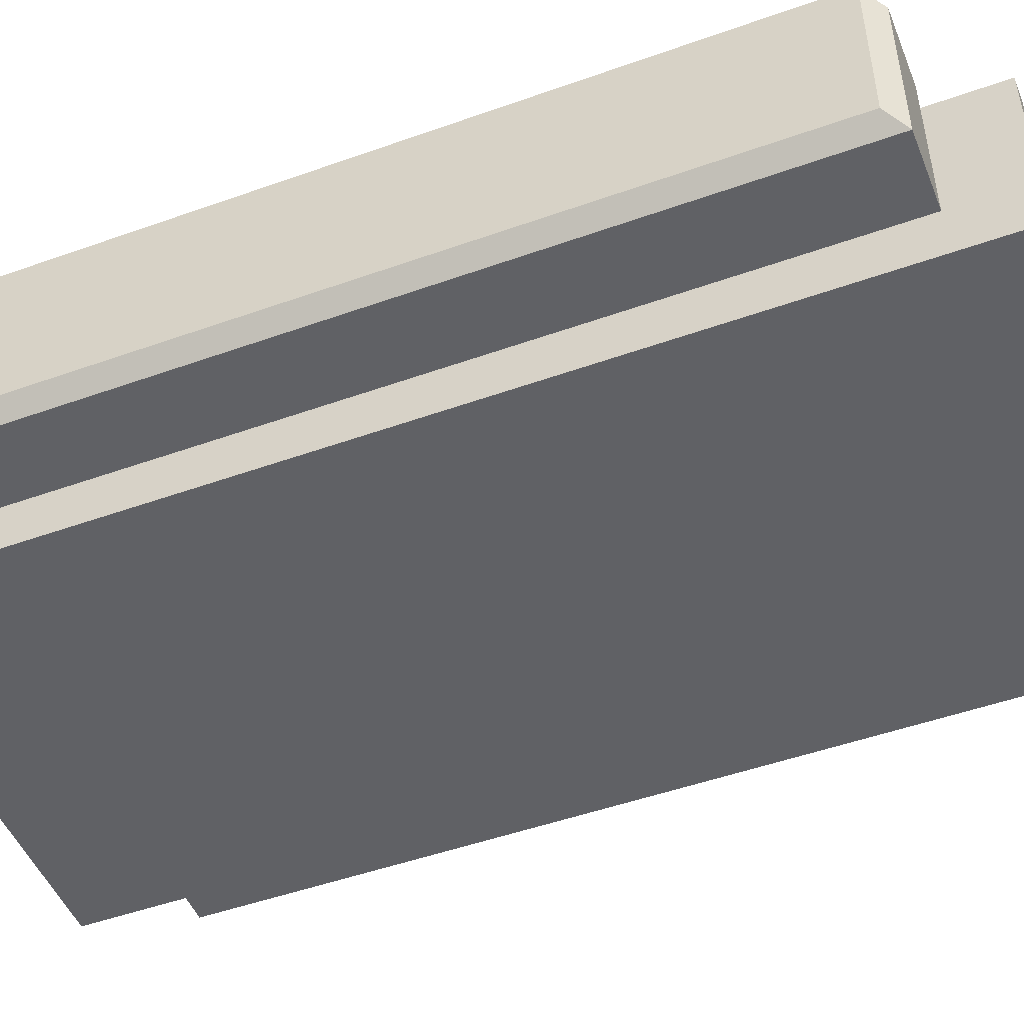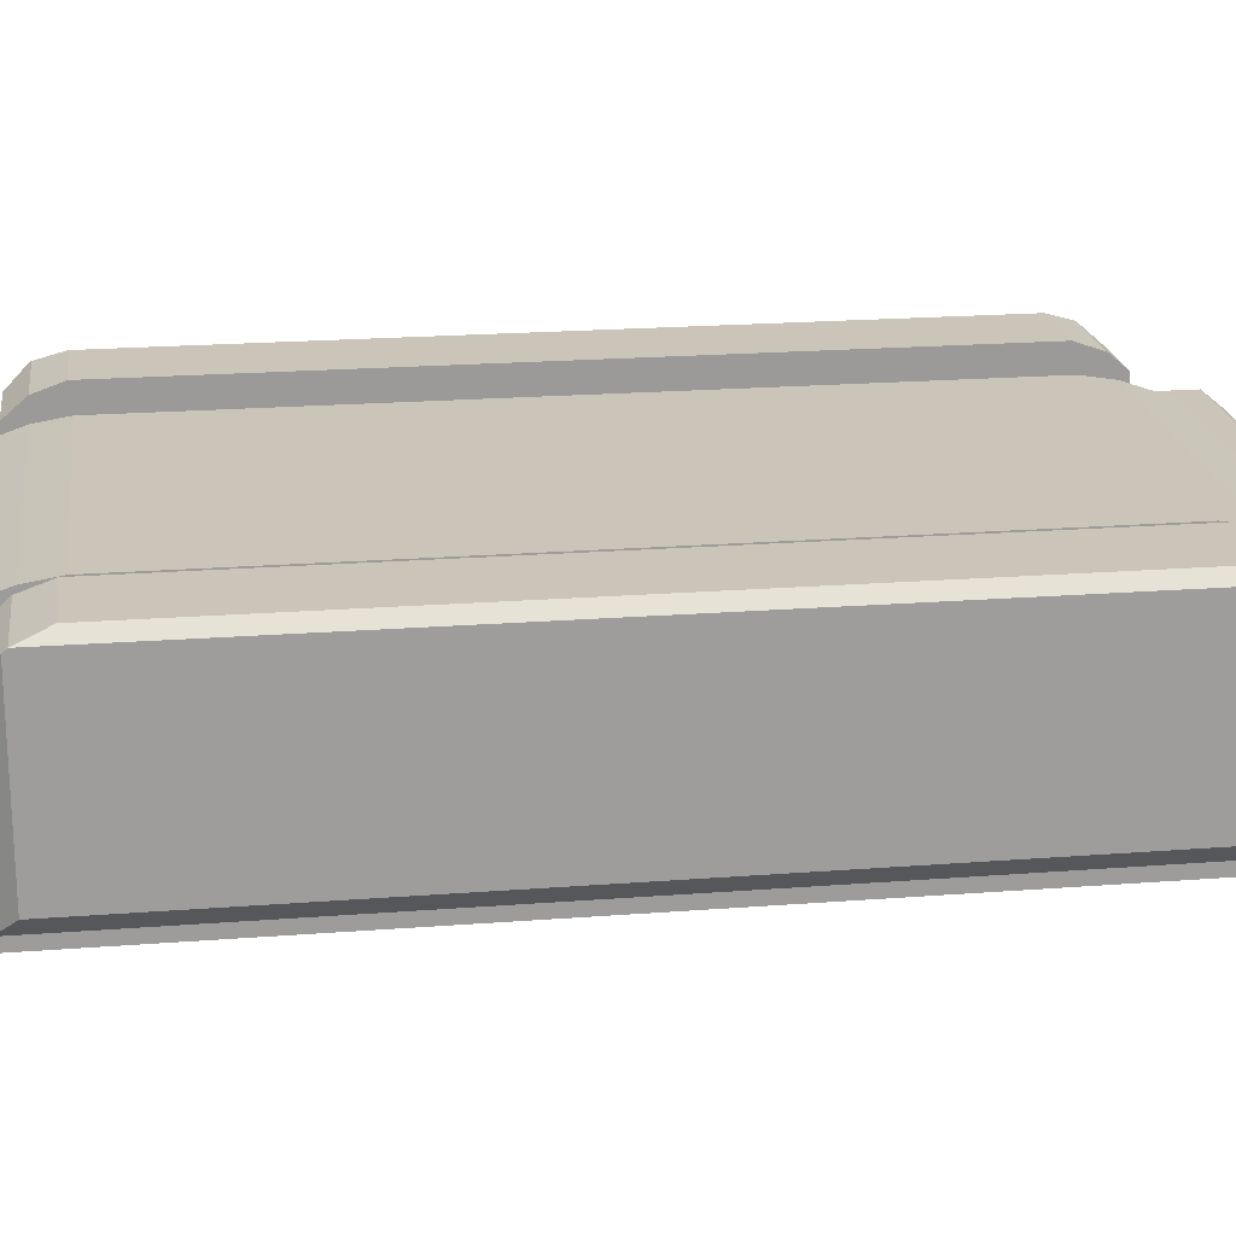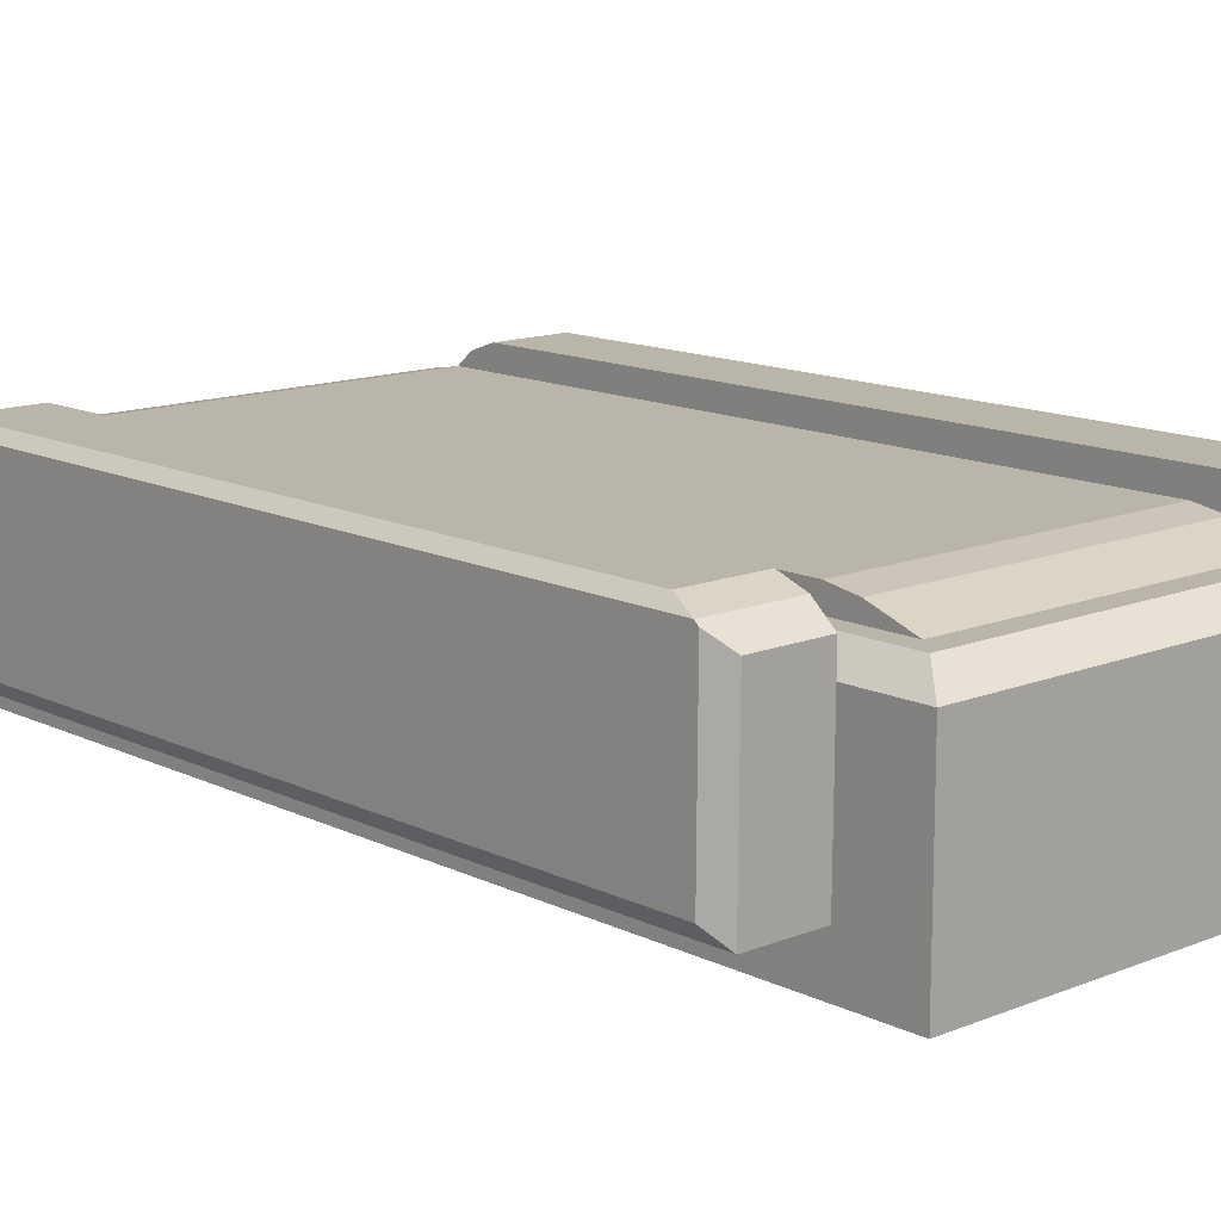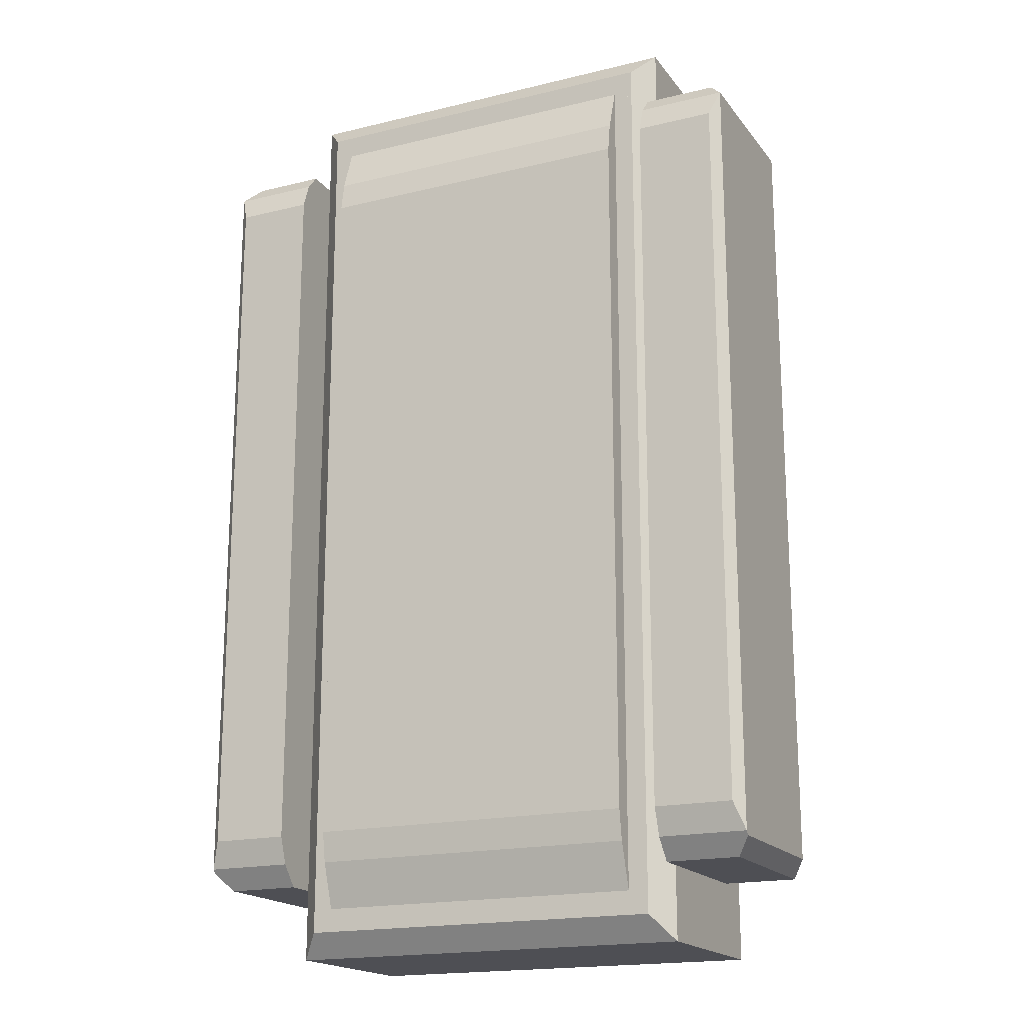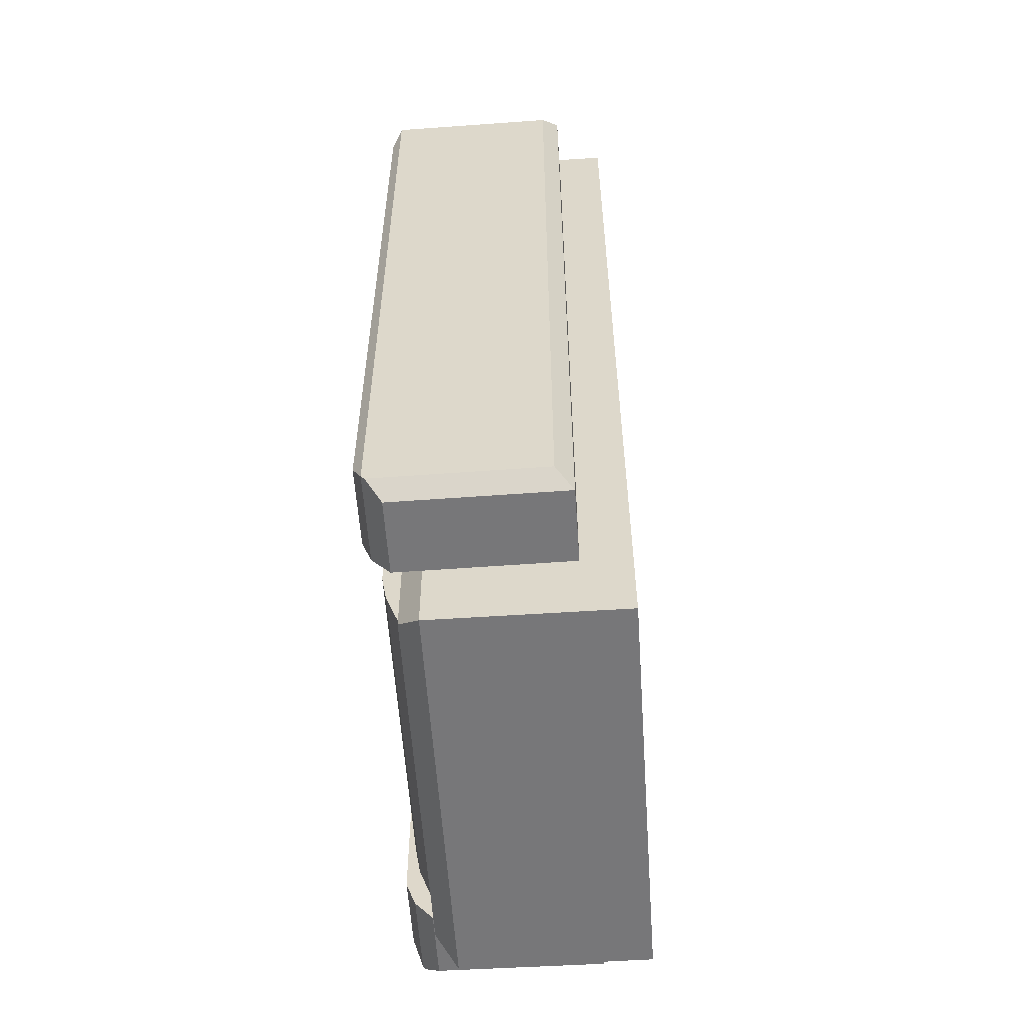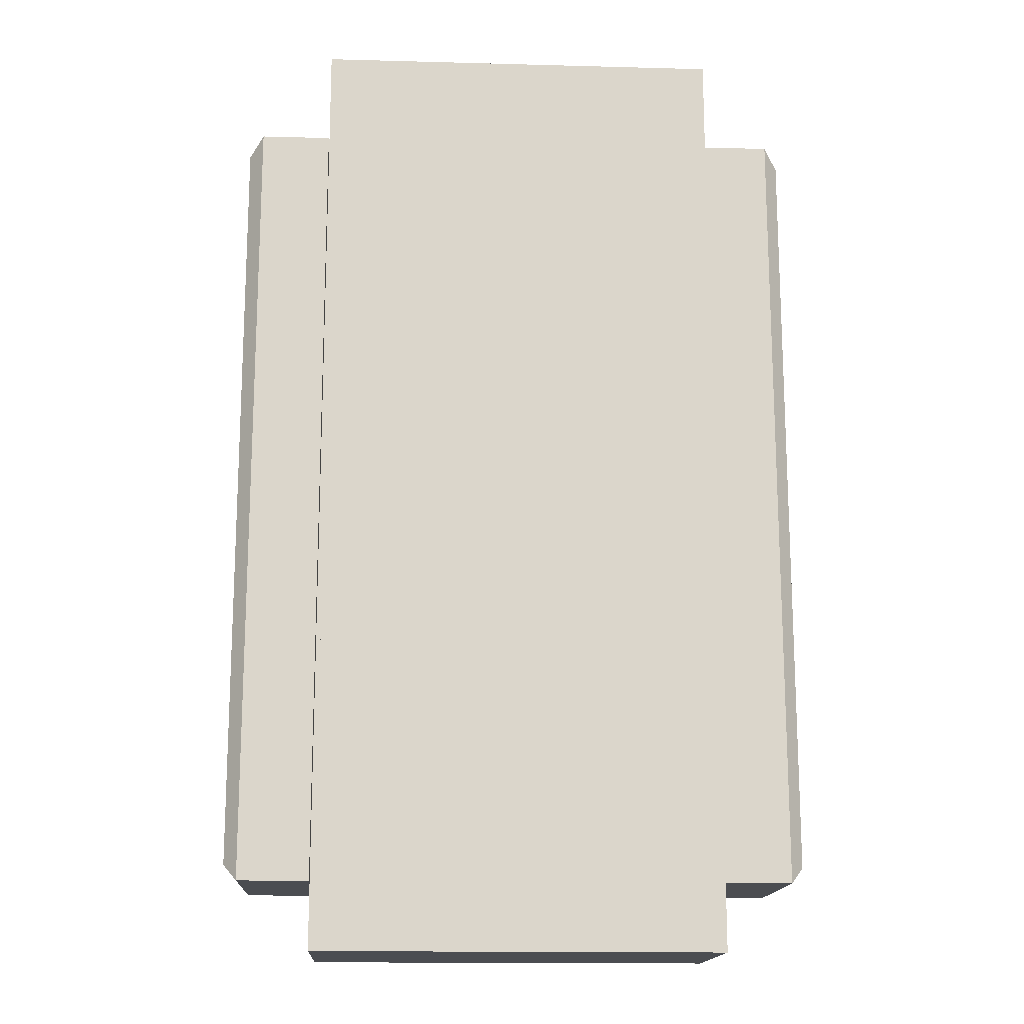
<metadata>
{"format":"obj","ext":"obj","renderer":"f3d","projection":"perspective","resolution":1024,"background":"white","views":[{"elev":-49.2,"azim":111.6,"up":"+Y"},{"elev":20.4,"azim":-98.1,"up":"+Y"},{"elev":13.4,"azim":137.6,"up":"+Y"},{"elev":-18.3,"azim":-154.8,"up":"+Z"},{"elev":-57.2,"azim":-86.1,"up":"+Z"},{"elev":-15.8,"azim":-3.2,"up":"+Z"}]}
</metadata>
<code>
g baza_Plane.008
v 0.5035 0.3644 -0.988
v 0.5035 0.3644 0.9878
v 0.5002 0.7648 -0.988
v 0.6799 0.3644 -0.988
v 0.6766 0.7648 -0.988
v 0.7115 0.8006 -0.9464
v 0.6784 0.3644 0.9878
v 0.7114 0.8091 0.9451
v 0.675 0.7724 0.9878
v 0.7114 0.8091 0.9451
v 0.4998 0.8091 0.9451
v 0.7114 0.8091 0.9451
v 0.6878 0.8326 0.8794
v 0.7114 0.809 -0.9367
v 0.6878 0.8326 -0.8706
v 0.7114 0.809 -0.9367
v 0.4998 0.809 -0.9367
v 0.4996 0.8326 -0.8706
v 0.4996 0.8326 0.8794
v 0.5001 0.7724 0.9878
v 0.6799 0.3644 -0.988
v 0.7148 0.4046 -0.9464
v 0.7148 0.4046 0.9444
v 0.6784 0.3644 0.9878
v -0.3878 0.75 1.046
v -0.3878 0.75 -1.046
v 0.3986 0.75 1.046
v -0.3878 0.7878 0.9352
v -0.3878 0.8 0.8614
v 0.3986 0.7878 0.9352
v 0.3986 0.8 0.8614
v 0.3986 0.8 -0.8617
v 0.3986 0.7878 -0.9354
v -0.3878 0.8 -0.8617
v -0.3878 0.7878 -0.9354
v 0.3986 0.75 -1.046
v -0.4861 0.25 1.162
v -0.4861 0.25 -1.162
v 0.4969 0.25 1.162
v -0.4861 0.6983 1.162
v -0.4861 0.6983 -1.162
v -0.4353 0.75 1.102
v 0.4969 0.6983 1.162
v 0.4461 0.75 1.102
v 0.4969 0.6983 -1.162
v 0.4461 0.75 -1.102
v 0.4969 0.25 -1.162
v -0.4353 0.75 -1.102
v -0.5035 0.3644 -0.988
v -0.5035 0.3644 0.9878
v -0.5002 0.7648 -0.988
v -0.6799 0.3644 -0.988
v -0.6766 0.7648 -0.988
v -0.7115 0.8006 -0.9464
v -0.6784 0.3644 0.9878
v -0.7114 0.8091 0.9451
v -0.675 0.7724 0.9878
v -0.7114 0.8091 0.9451
v -0.4998 0.8091 0.9451
v -0.7114 0.8091 0.9451
v -0.6878 0.8326 0.8794
v -0.7114 0.809 -0.9367
v -0.6878 0.8326 -0.8706
v -0.7114 0.809 -0.9367
v -0.4998 0.809 -0.9367
v -0.4996 0.8326 -0.8706
v -0.4996 0.8326 0.8794
v -0.5001 0.7724 0.9878
v -0.6799 0.3644 -0.988
v -0.7148 0.4046 -0.9464
v -0.7148 0.4046 0.9444
v -0.6784 0.3644 0.9878
v 0.3878 0.75 1.046
v 0.3878 0.75 -1.046
v -0.3986 0.75 1.046
v 0.3878 0.7878 0.9352
v 0.3878 0.8 0.8614
v -0.3986 0.7878 0.9352
v -0.3986 0.8 0.8614
v -0.3986 0.8 -0.8617
v -0.3986 0.7878 -0.9354
v 0.3878 0.8 -0.8617
v 0.3878 0.7878 -0.9354
v -0.3986 0.75 -1.046
v 0.4861 0.25 1.162
v 0.4861 0.25 -1.162
v -0.4969 0.25 1.162
v 0.4861 0.6983 1.162
v 0.4861 0.6983 -1.162
v 0.4353 0.75 1.102
v -0.4969 0.6983 1.162
v -0.4461 0.75 1.102
v -0.4969 0.6983 -1.162
v -0.4461 0.75 -1.102
v -0.4969 0.25 -1.162
v 0.4353 0.75 -1.102
g baza_Curtain_Wall_CAMP_-_Metal_Column_Silver
f 7 9 8 23 24
f 1 3 17 18 19 11 20 2
f 3 1 4 5
f 22 23 8 10 12 14 16 6
f 1 2 7 24 21 4
f 8 9 20 11 10
f 19 13 12 10 11
f 13 15 14 12
f 14 15 18 17 16
f 3 5 6 16 17
f 19 18 15 13
f 2 20 9 7
f 23 22 21 24
f 5 4 21 22 6
f 26 25 28 29 34 35
f 26 36 27 25
f 25 27 30 28
f 28 30 31 29
f 27 36 33 32 31 30
f 34 29 31 32
f 33 35 34 32
f 36 26 35 33
f 38 37 40 41
f 38 47 39 37
f 37 39 43 40
f 41 40 42 48
f 40 43 44 42
f 43 45 46 44
f 39 47 45 43
f 45 41 48 46
f 47 38 41 45
f 44 46 48 42
f 55 72 71 56 57
f 49 50 68 59 67 66 65 51
f 51 53 52 49
f 70 54 64 62 60 58 56 71
f 49 52 69 72 55 50
f 56 58 59 68 57
f 67 59 58 60 61
f 61 60 62 63
f 62 64 65 66 63
f 51 65 64 54 53
f 67 61 63 66
f 50 55 57 68
f 71 72 69 70
f 53 54 70 69 52
f 74 83 82 77 76 73
f 74 73 75 84
f 73 76 78 75
f 76 77 79 78
f 75 78 79 80 81 84
f 82 80 79 77
f 81 80 82 83
f 84 81 83 74
f 86 89 88 85
f 86 85 87 95
f 85 88 91 87
f 89 96 90 88
f 88 90 92 91
f 91 92 94 93
f 87 91 93 95
f 93 94 96 89
f 95 93 89 86
f 92 90 96 94

</code>
